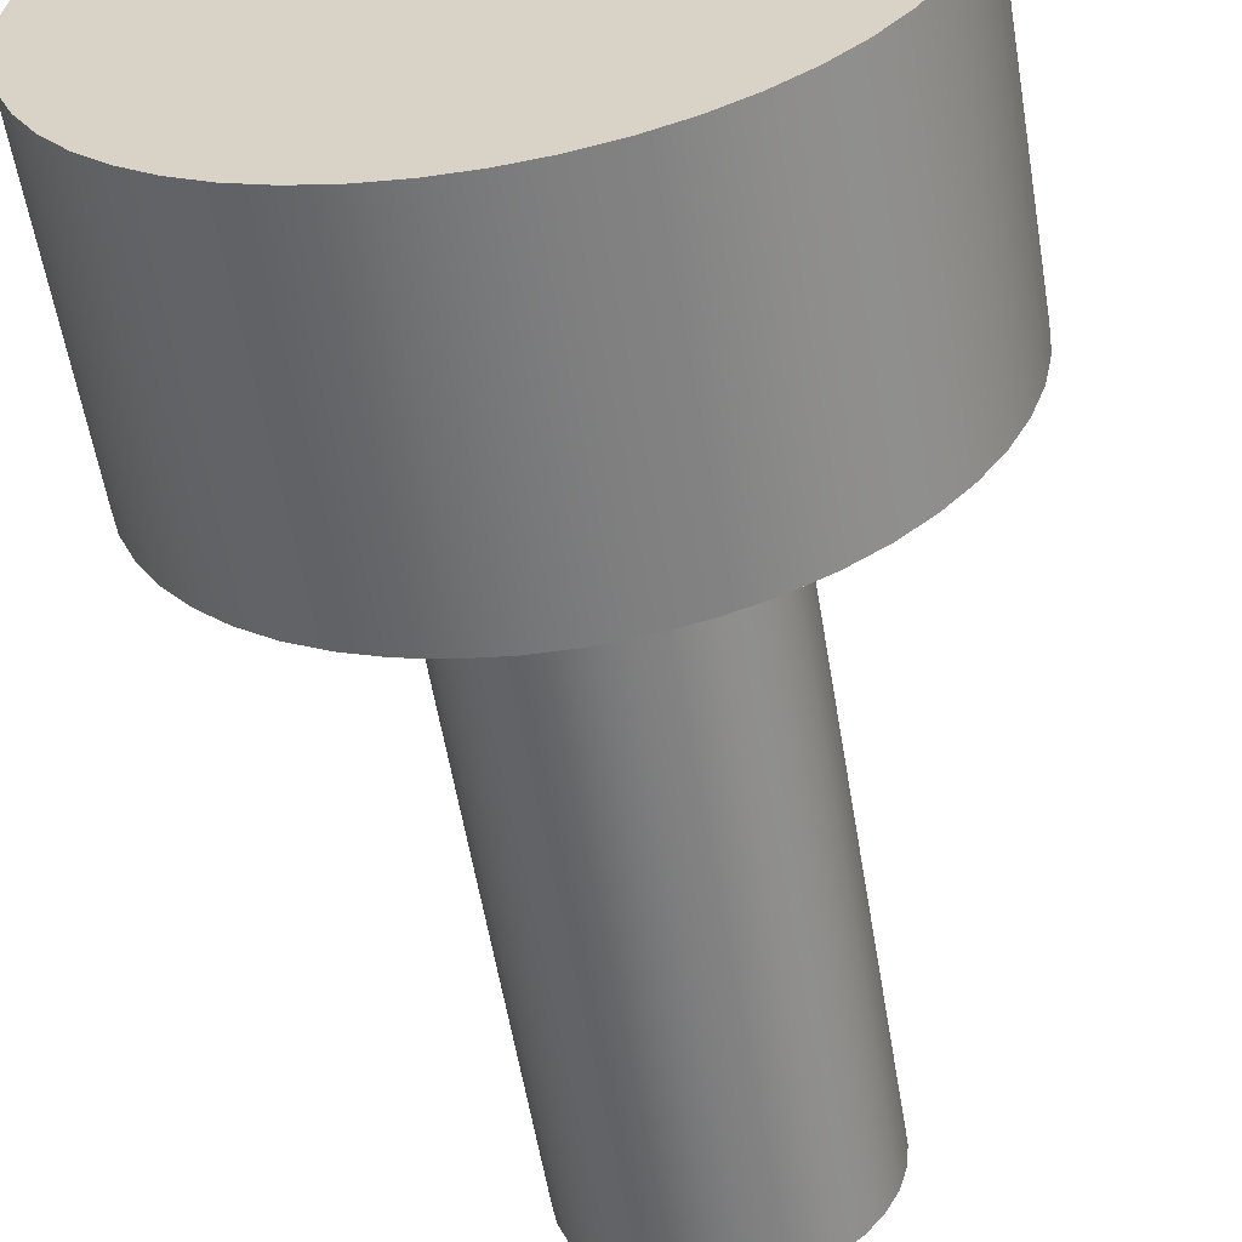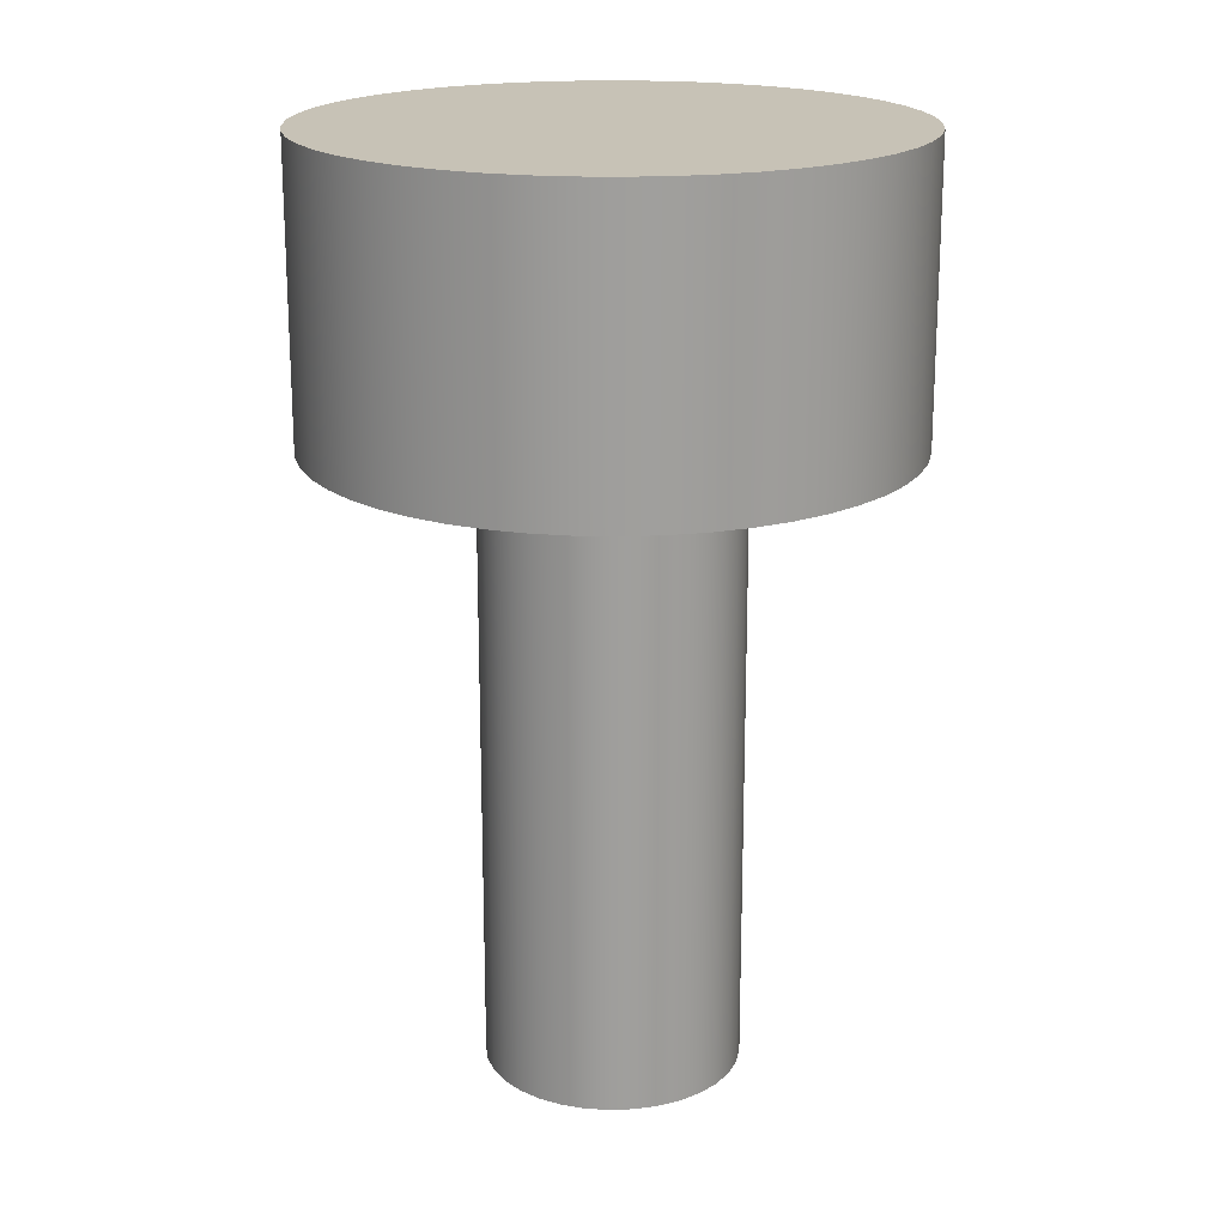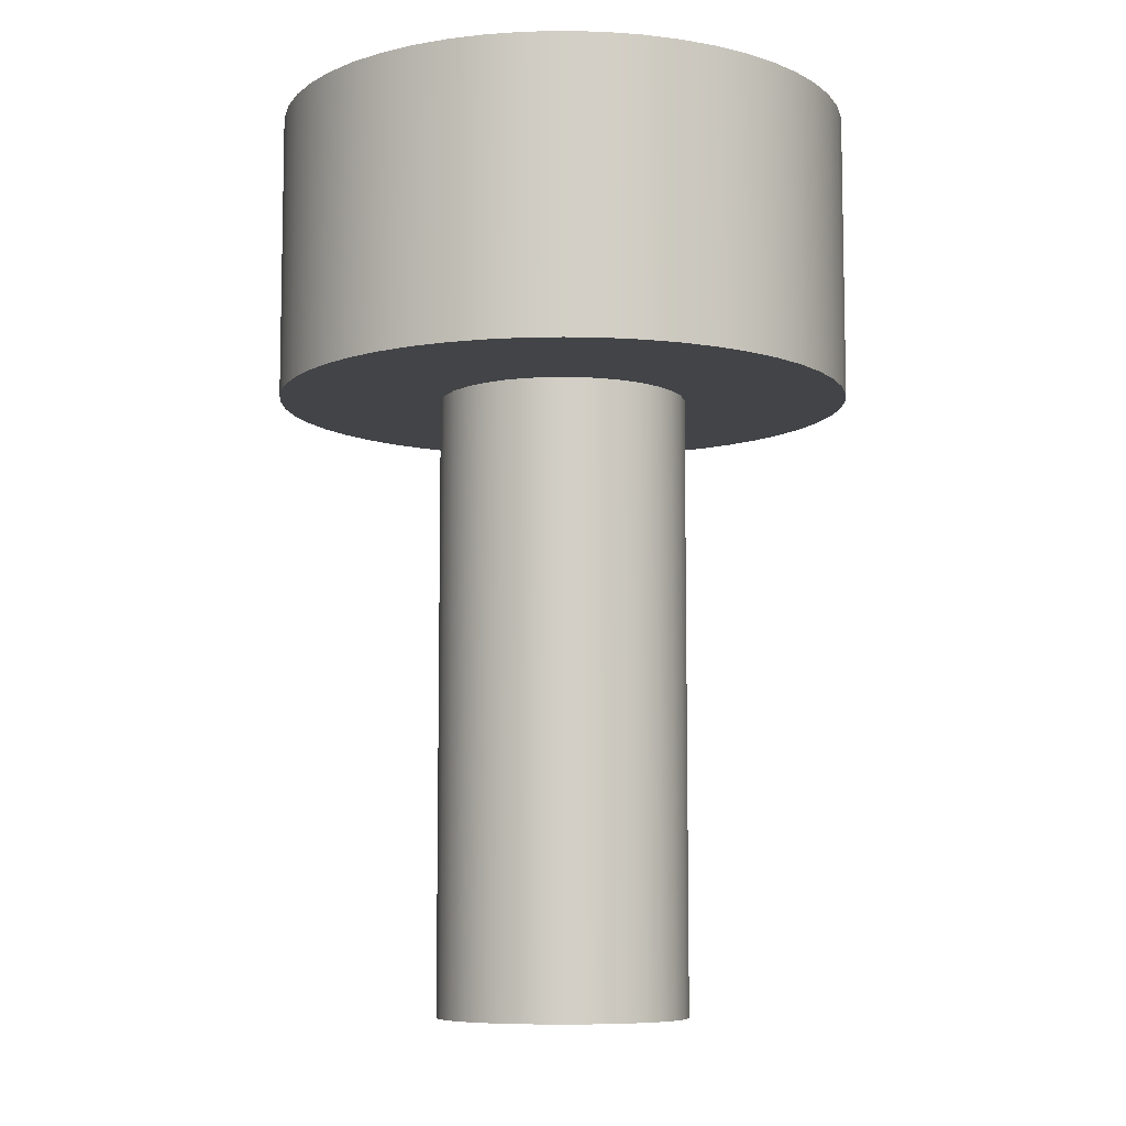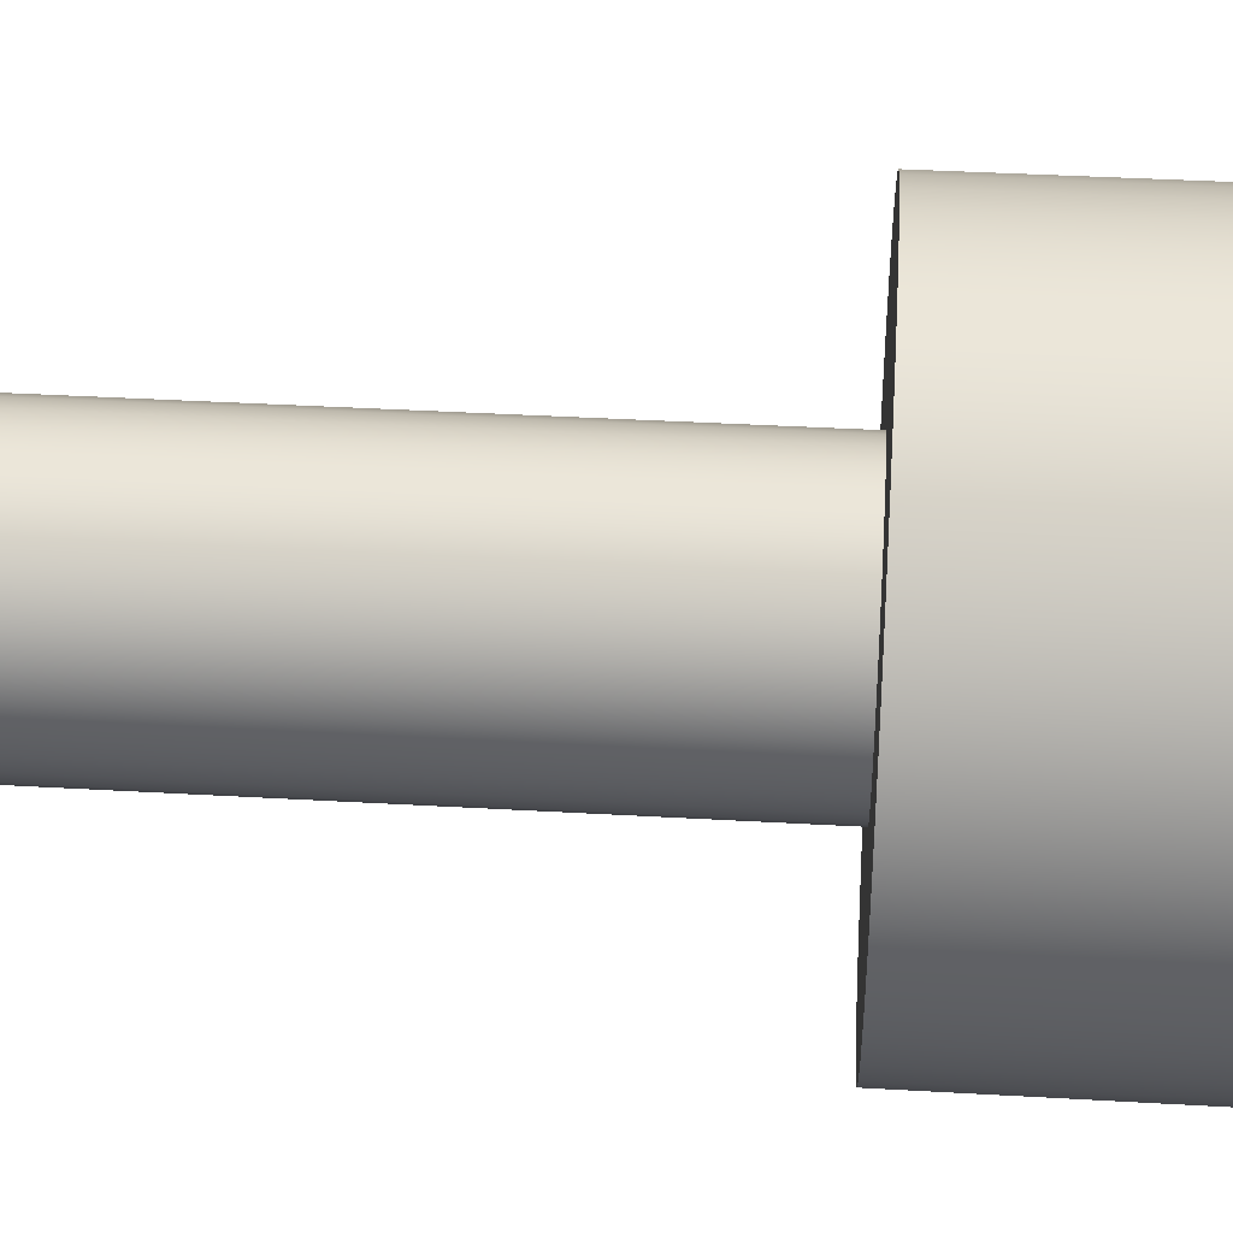
<metadata>
{"format":"obj","ext":"obj","renderer":"f3d","projection":"perspective","resolution":1024,"background":"white","views":[{"elev":-57.9,"azim":-170.5,"up":"+Z"},{"elev":19.1,"azim":-164.8,"up":"+Y"},{"elev":-8.1,"azim":144.9,"up":"+Y"},{"elev":39.3,"azim":94.1,"up":"+Z"}]}
</metadata>
<code>
v -0.2413 -1.746 -2.955e-17
v -0.2369 -1.746 0.04567
v -0.224 -1.746 0.08968
v -0.203 -1.746 0.1305
v -0.1746 -1.746 0.1665
v -0.14 -1.746 0.1966
v -0.1002 -1.746 0.2195
v -0.05689 -1.746 0.2345
v -0.01148 -1.746 0.241
v 0.03434 -1.746 0.2388
v 0.07892 -1.746 0.228
v 0.1207 -1.746 0.209
v 0.158 -1.746 0.1824
v 0.1897 -1.746 0.1492
v 0.2145 -1.746 0.1106
v 0.2315 -1.746 0.06798
v 0.2402 -1.746 0.02294
v 0.2402 -1.746 -0.02294
v 0.2315 -1.746 -0.06798
v 0.2145 -1.746 -0.1106
v 0.1897 -1.746 -0.1492
v 0.158 -1.746 -0.1824
v 0.1207 -1.746 -0.209
v 0.07892 -1.746 -0.228
v 0.03434 -1.746 -0.2388
v -0.01148 -1.746 -0.241
v -0.05689 -1.746 -0.2345
v -0.1002 -1.746 -0.2195
v -0.14 -1.746 -0.1966
v -0.1746 -1.746 -0.1665
v -0.203 -1.746 -0.1305
v -0.224 -1.746 -0.08968
v -0.2369 -1.746 -0.04567
v -0.2413 -0.5556 -2.955e-17
v -0.2369 -0.5556 -0.04567
v -0.224 -0.5556 -0.08968
v -0.203 -0.5556 -0.1305
v -0.1746 -0.5556 -0.1665
v -0.14 -0.5556 -0.1966
v -0.1002 -0.5556 -0.2195
v -0.05689 -0.5556 -0.2345
v -0.01148 -0.5556 -0.241
v 0.03434 -0.5556 -0.2388
v 0.07892 -0.5556 -0.228
v 0.1207 -0.5556 -0.209
v 0.158 -0.5556 -0.1824
v 0.1897 -0.5556 -0.1492
v 0.2145 -0.5556 -0.1106
v 0.2315 -0.5556 -0.06798
v 0.2402 -0.5556 -0.02294
v 0.2402 -0.5556 0.02294
v 0.2315 -0.5556 0.06798
v 0.2145 -0.5556 0.1106
v 0.1897 -0.5556 0.1492
v 0.158 -0.5556 0.1824
v 0.1207 -0.5556 0.209
v 0.07892 -0.5556 0.228
v 0.03434 -0.5556 0.2388
v -0.01148 -0.5556 0.241
v -0.05689 -0.5556 0.2345
v -0.1002 -0.5556 0.2195
v -0.14 -0.5556 0.1966
v -0.1746 -0.5556 0.1665
v -0.203 -0.5556 0.1305
v -0.224 -0.5556 0.08968
v -0.2369 -0.5556 0.04567
v -0.2413 -0.5556 -2.955e-17
v -0.2413 -1.746 -2.955e-17
v -0.2413 -1.746 -2.955e-17
v -0.2369 -1.746 -0.04567
v -0.224 -1.746 -0.08968
v -0.203 -1.746 -0.1305
v -0.1746 -1.746 -0.1665
v -0.14 -1.746 -0.1966
v -0.1002 -1.746 -0.2195
v -0.05689 -1.746 -0.2345
v -0.01148 -1.746 -0.241
v 0.03434 -1.746 -0.2388
v 0.07892 -1.746 -0.228
v 0.1207 -1.746 -0.209
v 0.158 -1.746 -0.1824
v 0.1897 -1.746 -0.1492
v 0.2145 -1.746 -0.1106
v 0.2315 -1.746 -0.06798
v 0.2402 -1.746 -0.02294
v 0.2402 -1.746 0.02294
v 0.2315 -1.746 0.06798
v 0.2145 -1.746 0.1106
v 0.1897 -1.746 0.1492
v 0.158 -1.746 0.1824
v 0.1207 -1.746 0.209
v 0.07892 -1.746 0.228
v 0.03434 -1.746 0.2388
v -0.01148 -1.746 0.241
v -0.05689 -1.746 0.2345
v -0.1002 -1.746 0.2195
v -0.14 -1.746 0.1966
v -0.1746 -1.746 0.1665
v -0.203 -1.746 0.1305
v -0.224 -1.746 0.08968
v -0.2369 -1.746 0.04567
v -0.5556 -0.5556 6.804e-17
v -0.5511 -0.5556 0.07105
v -0.5375 -0.5556 0.1409
v -0.515 -0.5556 0.2085
v -0.4841 -0.5556 0.2727
v -0.4453 -0.5556 0.3323
v -0.3991 -0.5556 0.3865
v -0.3464 -0.5556 0.4344
v -0.288 -0.5556 0.4751
v -0.2249 -0.5556 0.5081
v -0.1581 -0.5556 0.5327
v -0.08868 -0.5556 0.5485
v -0.01781 -0.5556 0.5553
v 0.05335 -0.5556 0.5531
v 0.1236 -0.5556 0.5417
v 0.1919 -0.5556 0.5214
v 0.257 -0.5556 0.4926
v 0.3179 -0.5556 0.4557
v 0.3735 -0.5556 0.4113
v 0.4231 -0.5556 0.3602
v 0.4657 -0.5556 0.3031
v 0.5006 -0.5556 0.2411
v 0.5273 -0.5556 0.1751
v 0.5454 -0.5556 0.1062
v 0.5545 -0.5556 0.0356
v 0.5545 -0.5556 -0.0356
v 0.5454 -0.5556 -0.1062
v 0.5273 -0.5556 -0.1751
v 0.5006 -0.5556 -0.2411
v 0.4657 -0.5556 -0.3031
v 0.4231 -0.5556 -0.3602
v 0.3735 -0.5556 -0.4113
v 0.3179 -0.5556 -0.4557
v 0.257 -0.5556 -0.4926
v 0.1919 -0.5556 -0.5214
v 0.1236 -0.5556 -0.5417
v 0.05335 -0.5556 -0.5531
v -0.01781 -0.5556 -0.5553
v -0.08868 -0.5556 -0.5485
v -0.1581 -0.5556 -0.5327
v -0.2249 -0.5556 -0.5081
v -0.288 -0.5556 -0.4751
v -0.3464 -0.5556 -0.4344
v -0.3991 -0.5556 -0.3865
v -0.4453 -0.5556 -0.3323
v -0.4841 -0.5556 -0.2727
v -0.515 -0.5556 -0.2085
v -0.5375 -0.5556 -0.1409
v -0.5511 -0.5556 -0.07105
v -0.5556 0 6.804e-17
v -0.5511 0 -0.07105
v -0.5375 0 -0.1409
v -0.515 0 -0.2085
v -0.4841 0 -0.2727
v -0.4453 0 -0.3323
v -0.3991 0 -0.3865
v -0.3464 0 -0.4344
v -0.288 0 -0.4751
v -0.2249 0 -0.5081
v -0.1581 0 -0.5327
v -0.08868 0 -0.5485
v -0.01781 0 -0.5553
v 0.05335 0 -0.5531
v 0.1236 0 -0.5417
v 0.1919 0 -0.5214
v 0.257 0 -0.4926
v 0.3179 0 -0.4557
v 0.3735 0 -0.4113
v 0.4231 0 -0.3602
v 0.4657 0 -0.3031
v 0.5006 0 -0.2411
v 0.5273 0 -0.1751
v 0.5454 0 -0.1062
v 0.5545 0 -0.0356
v 0.5545 0 0.0356
v 0.5454 0 0.1062
v 0.5273 0 0.1751
v 0.5006 0 0.2411
v 0.4657 0 0.3031
v 0.4231 0 0.3602
v 0.3735 0 0.4113
v 0.3179 0 0.4557
v 0.257 0 0.4926
v 0.1919 0 0.5214
v 0.1236 0 0.5417
v 0.05335 0 0.5531
v -0.01781 0 0.5553
v -0.08868 0 0.5485
v -0.1581 0 0.5327
v -0.2249 0 0.5081
v -0.288 0 0.4751
v -0.3464 0 0.4344
v -0.3991 0 0.3865
v -0.4453 0 0.3323
v -0.4841 0 0.2727
v -0.515 0 0.2085
v -0.5375 0 0.1409
v -0.5511 0 0.07105
v -0.5556 0 6.804e-17
v -0.5556 -0.5556 6.804e-17
v -0.5556 0 6.804e-17
v -0.5511 0 0.07105
v -0.5375 0 0.1409
v -0.515 0 0.2085
v -0.4841 0 0.2727
v -0.4453 0 0.3323
v -0.3991 0 0.3865
v -0.3464 0 0.4344
v -0.288 0 0.4751
v -0.2249 0 0.5081
v -0.1581 0 0.5327
v -0.08868 0 0.5485
v -0.01781 0 0.5553
v 0.05335 0 0.5531
v 0.1236 0 0.5417
v 0.1919 0 0.5214
v 0.257 0 0.4926
v 0.3179 0 0.4557
v 0.3735 0 0.4113
v 0.4231 0 0.3602
v 0.4657 0 0.3031
v 0.5006 0 0.2411
v 0.5273 0 0.1751
v 0.5454 0 0.1062
v 0.5545 0 0.0356
v 0.5545 0 -0.0356
v 0.5454 0 -0.1062
v 0.5273 0 -0.1751
v 0.5006 0 -0.2411
v 0.4657 0 -0.3031
v 0.4231 0 -0.3602
v 0.3735 0 -0.4113
v 0.3179 0 -0.4557
v 0.257 0 -0.4926
v 0.1919 0 -0.5214
v 0.1236 0 -0.5417
v 0.05335 0 -0.5531
v -0.01781 0 -0.5553
v -0.08868 0 -0.5485
v -0.1581 0 -0.5327
v -0.2249 0 -0.5081
v -0.288 0 -0.4751
v -0.3464 0 -0.4344
v -0.3991 0 -0.3865
v -0.4453 0 -0.3323
v -0.4841 0 -0.2727
v -0.515 0 -0.2085
v -0.5375 0 -0.1409
v -0.5511 0 -0.07105
v -0.2413 -0.5556 -2.955e-17
v -0.2369 -0.5556 0.04567
v -0.224 -0.5556 0.08968
v -0.203 -0.5556 0.1305
v -0.1746 -0.5556 0.1665
v -0.14 -0.5556 0.1966
v -0.1002 -0.5556 0.2195
v -0.05689 -0.5556 0.2345
v -0.01148 -0.5556 0.241
v 0.03434 -0.5556 0.2388
v 0.07892 -0.5556 0.228
v 0.1207 -0.5556 0.209
v 0.158 -0.5556 0.1824
v 0.1897 -0.5556 0.1492
v 0.2145 -0.5556 0.1106
v 0.2315 -0.5556 0.06798
v 0.2402 -0.5556 0.02294
v 0.2402 -0.5556 -0.02294
v 0.2315 -0.5556 -0.06798
v 0.2145 -0.5556 -0.1106
v 0.1897 -0.5556 -0.1492
v 0.158 -0.5556 -0.1824
v 0.1207 -0.5556 -0.209
v 0.07892 -0.5556 -0.228
v 0.03434 -0.5556 -0.2388
v -0.01148 -0.5556 -0.241
v -0.05689 -0.5556 -0.2345
v -0.1002 -0.5556 -0.2195
v -0.14 -0.5556 -0.1966
v -0.1746 -0.5556 -0.1665
v -0.203 -0.5556 -0.1305
v -0.224 -0.5556 -0.08968
v -0.2369 -0.5556 -0.04567
v -0.5556 -0.5556 6.804e-17
v -0.5511 -0.5556 -0.07105
v -0.5375 -0.5556 -0.1409
v -0.515 -0.5556 -0.2085
v -0.4841 -0.5556 -0.2727
v -0.4453 -0.5556 -0.3323
v -0.3991 -0.5556 -0.3865
v -0.3464 -0.5556 -0.4344
v -0.288 -0.5556 -0.4751
v -0.2249 -0.5556 -0.5081
v -0.1581 -0.5556 -0.5327
v -0.08868 -0.5556 -0.5485
v -0.01781 -0.5556 -0.5553
v 0.05335 -0.5556 -0.5531
v 0.1236 -0.5556 -0.5417
v 0.1919 -0.5556 -0.5214
v 0.257 -0.5556 -0.4926
v 0.3179 -0.5556 -0.4557
v 0.3735 -0.5556 -0.4113
v 0.4231 -0.5556 -0.3602
v 0.4657 -0.5556 -0.3031
v 0.5006 -0.5556 -0.2411
v 0.5273 -0.5556 -0.1751
v 0.5454 -0.5556 -0.1062
v 0.5545 -0.5556 -0.0356
v 0.5545 -0.5556 0.0356
v 0.5454 -0.5556 0.1062
v 0.5273 -0.5556 0.1751
v 0.5006 -0.5556 0.2411
v 0.4657 -0.5556 0.3031
v 0.4231 -0.5556 0.3602
v 0.3735 -0.5556 0.4113
v 0.3179 -0.5556 0.4557
v 0.257 -0.5556 0.4926
v 0.1919 -0.5556 0.5214
v 0.1236 -0.5556 0.5417
v 0.05335 -0.5556 0.5531
v -0.01781 -0.5556 0.5553
v -0.08868 -0.5556 0.5485
v -0.1581 -0.5556 0.5327
v -0.2249 -0.5556 0.5081
v -0.288 -0.5556 0.4751
v -0.3464 -0.5556 0.4344
v -0.3991 -0.5556 0.3865
v -0.4453 -0.5556 0.3323
v -0.4841 -0.5556 0.2727
v -0.515 -0.5556 0.2085
v -0.5375 -0.5556 0.1409
v -0.5511 -0.5556 0.07105
g d04257c8-e33e-11ea-933a-54bf646e7e1f
f 2 66 1
f 1 66 67
f 68 34 33
f 33 34 35
f 33 35 32
f 32 35 36
f 32 36 31
f 31 36 37
f 31 37 30
f 30 37 38
f 30 38 29
f 29 38 39
f 29 39 28
f 28 39 40
f 28 40 27
f 27 40 41
f 27 41 26
f 26 41 42
f 26 42 25
f 25 42 43
f 25 43 24
f 24 43 44
f 24 44 23
f 23 44 45
f 23 45 22
f 22 45 46
f 22 46 21
f 21 46 47
f 21 47 20
f 20 47 48
f 20 48 19
f 19 48 49
f 19 49 18
f 18 49 50
f 18 50 17
f 17 50 51
f 17 51 16
f 16 51 52
f 16 52 15
f 15 52 53
f 15 53 14
f 14 53 54
f 14 54 13
f 13 54 55
f 13 55 12
f 12 55 56
f 12 56 11
f 11 56 57
f 11 57 10
f 10 57 58
f 10 58 9
f 9 58 59
f 9 59 8
f 8 59 60
f 8 60 7
f 7 60 61
f 7 61 6
f 6 61 62
f 6 62 5
f 5 62 63
f 5 63 4
f 4 63 64
f 4 64 3
f 3 64 65
f 3 65 2
f 2 65 66
g d044058a-e33e-11ea-84fe-54bf646e7e1f
f 70 85 69
f 69 85 86
f 69 86 101
f 101 86 87
f 101 87 100
f 100 87 88
f 100 88 99
f 99 88 89
f 99 89 98
f 98 89 90
f 98 90 97
f 97 90 91
f 97 91 96
f 96 91 92
f 96 92 95
f 95 92 93
f 95 93 94
f 85 70 84
f 84 70 71
f 84 71 83
f 83 71 72
f 83 72 82
f 82 72 73
f 82 73 81
f 81 73 74
f 81 74 80
f 80 74 75
f 80 75 79
f 79 75 76
f 79 76 78
f 78 76 77
g d004afcc-e33e-11ea-af3a-54bf646e7e1f
f 103 199 102
f 102 199 200
f 201 151 150
f 150 151 152
f 150 152 149
f 149 152 153
f 149 153 148
f 148 153 154
f 148 154 147
f 147 154 155
f 147 155 146
f 146 155 156
f 146 156 145
f 145 156 157
f 145 157 144
f 144 157 158
f 144 158 143
f 143 158 159
f 143 159 142
f 142 159 160
f 142 160 141
f 141 160 161
f 141 161 140
f 140 161 162
f 140 162 139
f 139 162 163
f 139 163 138
f 138 163 164
f 138 164 137
f 137 164 165
f 137 165 136
f 136 165 166
f 136 166 135
f 135 166 167
f 135 167 134
f 134 167 168
f 134 168 133
f 133 168 169
f 133 169 132
f 132 169 170
f 132 170 131
f 131 170 171
f 131 171 130
f 130 171 172
f 130 172 129
f 129 172 173
f 129 173 128
f 128 173 174
f 128 174 127
f 127 174 175
f 127 175 126
f 126 175 176
f 126 176 125
f 125 176 177
f 125 177 124
f 124 177 178
f 124 178 123
f 123 178 179
f 123 179 122
f 122 179 180
f 122 180 121
f 121 180 181
f 121 181 120
f 120 181 182
f 120 182 119
f 119 182 183
f 119 183 118
f 118 183 184
f 118 184 117
f 117 184 185
f 117 185 116
f 116 185 186
f 116 186 115
f 115 186 187
f 115 187 114
f 114 187 188
f 114 188 113
f 113 188 189
f 113 189 112
f 112 189 190
f 112 190 111
f 111 190 191
f 111 191 110
f 110 191 192
f 110 192 109
f 109 192 193
f 109 193 108
f 108 193 194
f 108 194 107
f 107 194 195
f 107 195 106
f 106 195 196
f 106 196 105
f 105 196 197
f 105 197 104
f 104 197 198
f 104 198 103
f 103 198 199
g d0059a34-e33e-11ea-a4f2-54bf646e7e1f
f 203 226 202
f 202 226 227
f 202 227 250
f 250 227 228
f 250 228 249
f 249 228 229
f 249 229 248
f 248 229 230
f 248 230 247
f 247 230 231
f 247 231 246
f 246 231 232
f 246 232 245
f 245 232 233
f 245 233 244
f 244 233 234
f 244 234 243
f 243 234 235
f 243 235 242
f 242 235 236
f 242 236 241
f 241 236 237
f 241 237 240
f 240 237 238
f 240 238 239
f 226 203 225
f 225 203 204
f 225 204 224
f 224 204 205
f 224 205 223
f 223 205 206
f 223 206 222
f 222 206 207
f 222 207 221
f 221 207 208
f 221 208 220
f 220 208 209
f 220 209 219
f 219 209 210
f 219 210 218
f 218 210 211
f 218 211 217
f 217 211 212
f 217 212 216
f 216 212 213
f 216 213 215
f 215 213 214
g d0065d92-e33e-11ea-8289-54bf646e7e1f
f 252 332 251
f 251 332 284
f 251 284 285
f 332 252 331
f 331 252 253
f 331 253 330
f 330 253 329
f 329 253 254
f 329 254 328
f 328 254 255
f 328 255 327
f 327 255 326
f 326 255 256
f 326 256 325
f 325 256 257
f 325 257 324
f 324 257 323
f 323 257 258
f 323 258 322
f 322 258 259
f 322 259 321
f 321 259 320
f 320 259 260
f 320 260 319
f 319 260 261
f 319 261 318
f 318 261 317
f 317 261 262
f 317 262 316
f 316 262 263
f 316 263 315
f 315 263 314
f 314 263 264
f 314 264 313
f 313 264 265
f 313 265 312
f 312 265 311
f 311 265 266
f 311 266 310
f 310 266 267
f 310 267 309
f 309 267 268
f 309 268 308
f 308 268 307
f 307 268 269
f 307 269 306
f 306 269 270
f 306 270 305
f 305 270 304
f 304 270 271
f 304 271 303
f 303 271 272
f 303 272 302
f 302 272 301
f 301 272 273
f 301 273 300
f 300 273 274
f 300 274 299
f 299 274 298
f 298 274 275
f 298 275 297
f 297 275 276
f 297 276 296
f 296 276 295
f 295 276 277
f 295 277 294
f 294 277 278
f 294 278 293
f 293 278 292
f 292 278 279
f 292 279 291
f 291 279 280
f 291 280 290
f 290 280 289
f 289 280 281
f 289 281 288
f 288 281 282
f 288 282 287
f 287 282 286
f 286 282 283
f 286 283 285
f 285 283 251

</code>
